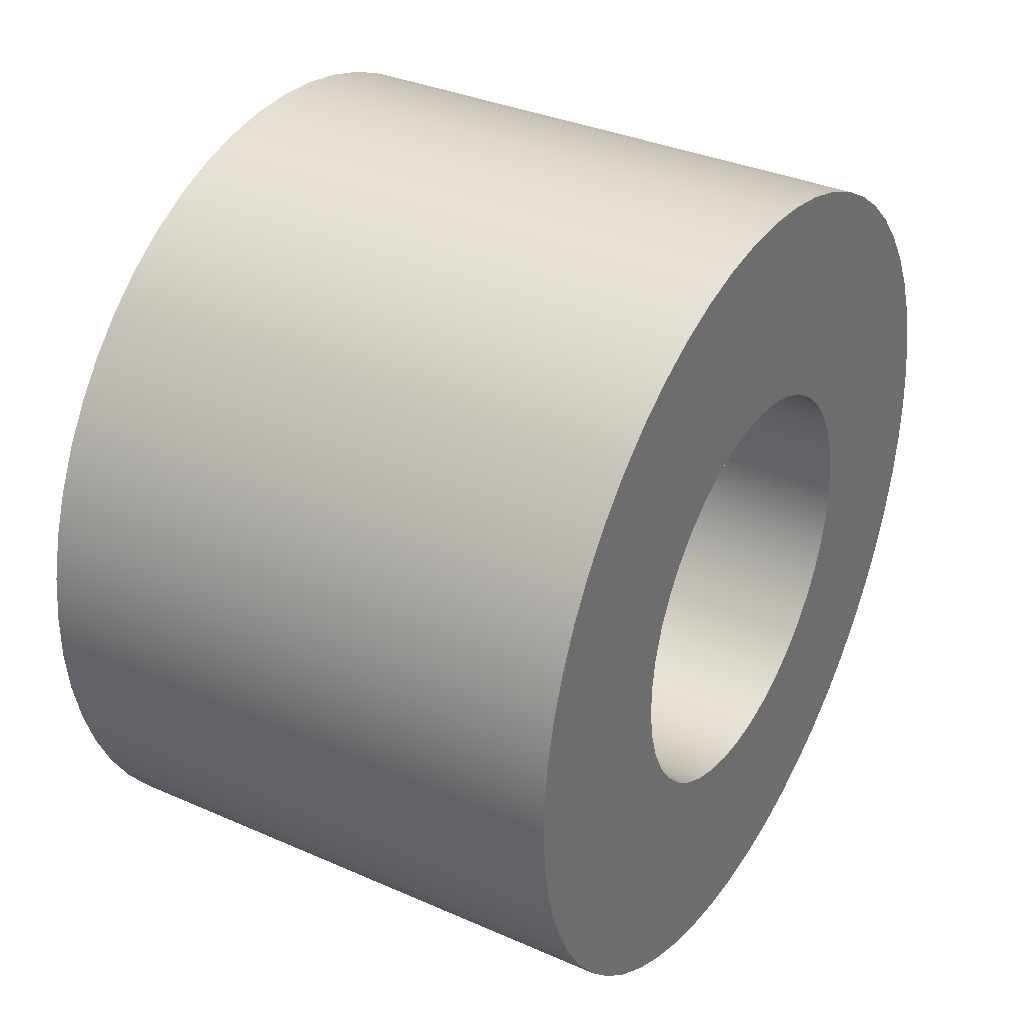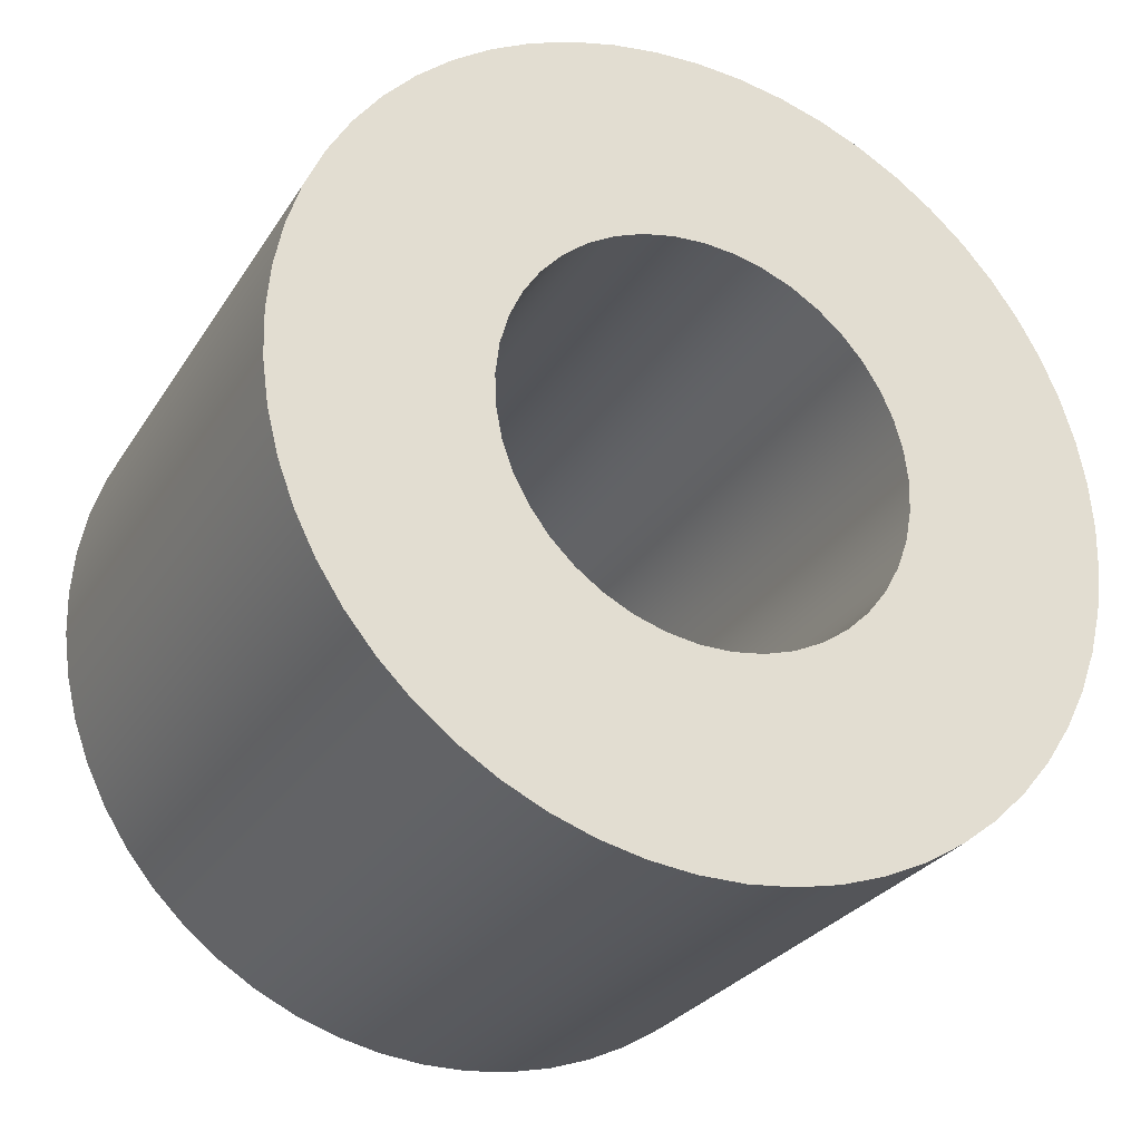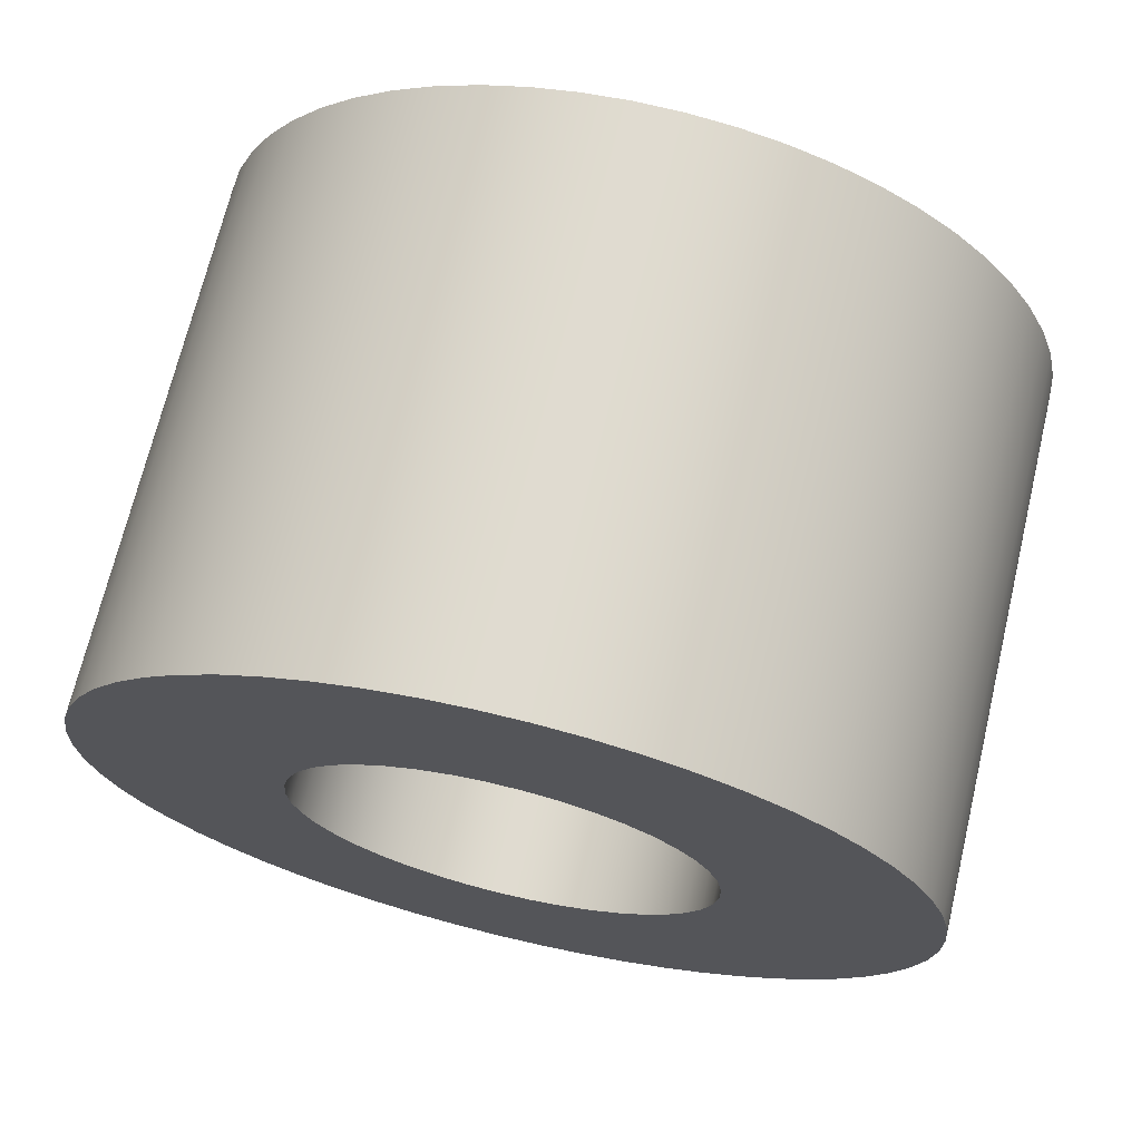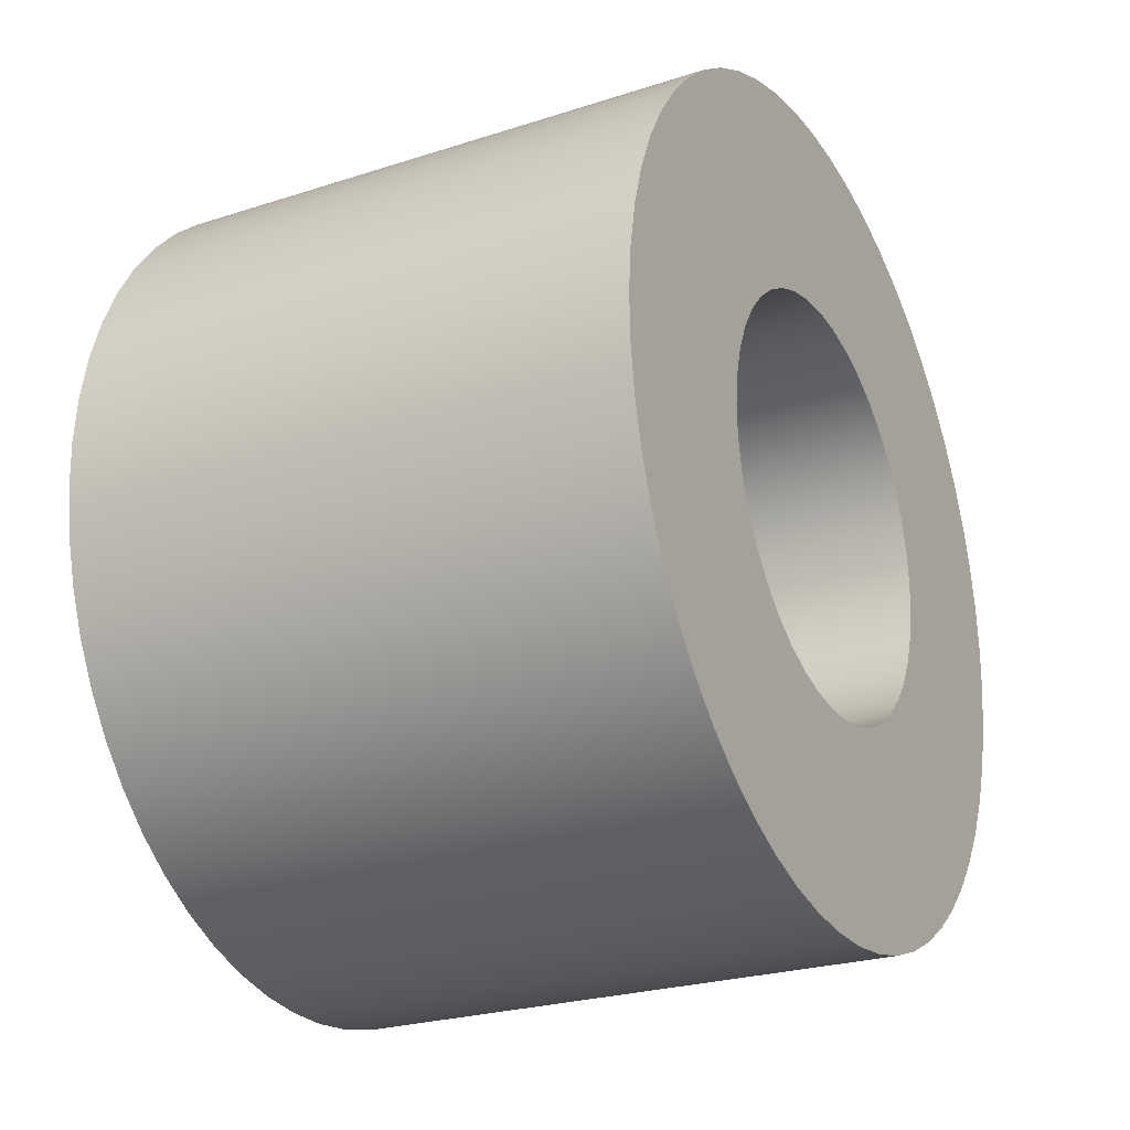
<metadata>
{"format":"obj","ext":"obj","renderer":"f3d","projection":"perspective","resolution":1024,"background":"white","views":[{"elev":34.8,"azim":-149.6,"up":"+Y"},{"elev":-28.2,"azim":-116.2,"up":"+Z"},{"elev":69.9,"azim":103.4,"up":"+Y"},{"elev":-24.9,"azim":27.8,"up":"+Z"}]}
</metadata>
<code>
v -1 -9.185e-17 0.75
v -1 -0.1145 0.7412
v -1 -0.2263 0.715
v -1 -0.3328 0.6721
v -1 -0.4315 0.6134
v -1 -0.5201 0.5404
v -1 -0.5965 0.4547
v -1 -0.6589 0.3583
v -1 -0.7059 0.2535
v -1 -0.7363 0.1428
v -1 -0.7494 0.02873
v -1 -0.7451 -0.08601
v -1 -0.7232 -0.1987
v -1 -0.6844 -0.3068
v -1 -0.6295 -0.4077
v -1 -0.5599 -0.499
v -1 -0.4772 -0.5786
v -1 -0.3833 -0.6447
v -1 -0.2804 -0.6956
v -1 -0.1709 -0.7303
v -1 -0.05741 -0.7478
v -1 0.05741 -0.7478
v -1 0.1709 -0.7303
v -1 0.2804 -0.6956
v -1 0.3833 -0.6447
v -1 0.4772 -0.5786
v -1 0.5599 -0.499
v -1 0.6295 -0.4077
v -1 0.6844 -0.3068
v -1 0.7232 -0.1987
v -1 0.7451 -0.08601
v -1 0.7494 0.02873
v -1 0.7363 0.1428
v -1 0.7059 0.2535
v -1 0.6589 0.3583
v -1 0.5965 0.4547
v -1 0.5201 0.5404
v -1 0.4315 0.6134
v -1 0.3328 0.6721
v -1 0.2263 0.715
v -1 0.1145 0.7412
v -1 -1.837e-16 1.5
v -1 0.165 1.491
v -1 0.328 1.464
v -1 0.487 1.419
v -1 0.6402 1.357
v -1 0.7855 1.278
v -1 0.9213 1.184
v -1 1.046 1.075
v -1 1.158 0.9536
v -1 1.256 0.8204
v -1 1.338 0.6773
v -1 1.405 0.526
v -1 1.454 0.3682
v -1 1.486 0.206
v -1 1.499 0.04133
v -1 1.495 -0.1239
v -1 1.472 -0.2876
v -1 1.432 -0.4478
v -1 1.374 -0.6025
v -1 1.299 -0.75
v -1 1.209 -0.8884
v -1 1.104 -1.016
v -1 0.9851 -1.131
v -1 0.8547 -1.233
v -1 0.7139 -1.319
v -1 0.5645 -1.39
v -1 0.4082 -1.443
v -1 0.2469 -1.48
v -1 0.08263 -1.498
v -1 -0.08263 -1.498
v -1 -0.2469 -1.48
v -1 -0.4082 -1.443
v -1 -0.5645 -1.39
v -1 -0.7139 -1.319
v -1 -0.8547 -1.233
v -1 -0.9851 -1.131
v -1 -1.104 -1.016
v -1 -1.209 -0.8884
v -1 -1.299 -0.75
v -1 -1.374 -0.6025
v -1 -1.432 -0.4478
v -1 -1.472 -0.2876
v -1 -1.495 -0.1239
v -1 -1.499 0.04133
v -1 -1.486 0.206
v -1 -1.454 0.3682
v -1 -1.405 0.526
v -1 -1.338 0.6773
v -1 -1.256 0.8204
v -1 -1.158 0.9536
v -1 -1.046 1.075
v -1 -0.9213 1.184
v -1 -0.7855 1.278
v -1 -0.6402 1.357
v -1 -0.487 1.419
v -1 -0.328 1.464
v -1 -0.165 1.491
v -1 -9.185e-17 0.75
v -1 0.1145 0.7412
v -1 0.2263 0.715
v -1 0.3328 0.6721
v -1 0.4315 0.6134
v -1 0.5201 0.5404
v -1 0.5965 0.4547
v -1 0.6589 0.3583
v -1 0.7059 0.2535
v -1 0.7363 0.1428
v -1 0.7494 0.02873
v -1 0.7451 -0.08601
v -1 0.7232 -0.1987
v -1 0.6844 -0.3068
v -1 0.6295 -0.4077
v -1 0.5599 -0.499
v -1 0.4772 -0.5786
v -1 0.3833 -0.6447
v -1 0.2804 -0.6956
v -1 0.1709 -0.7303
v -1 0.05741 -0.7478
v -1 -0.05741 -0.7478
v -1 -0.1709 -0.7303
v -1 -0.2804 -0.6956
v -1 -0.3833 -0.6447
v -1 -0.4772 -0.5786
v -1 -0.5599 -0.499
v -1 -0.6295 -0.4077
v -1 -0.6844 -0.3068
v -1 -0.7232 -0.1987
v -1 -0.7451 -0.08601
v -1 -0.7494 0.02873
v -1 -0.7363 0.1428
v -1 -0.7059 0.2535
v -1 -0.6589 0.3583
v -1 -0.5965 0.4547
v -1 -0.5201 0.5404
v -1 -0.4315 0.6134
v -1 -0.3328 0.6721
v -1 -0.2263 0.715
v -1 -0.1145 0.7412
v 1 -9.185e-17 0.75
v 1 -0.1145 0.7412
v 1 -0.2263 0.715
v 1 -0.3328 0.6721
v 1 -0.4315 0.6134
v 1 -0.5201 0.5404
v 1 -0.5965 0.4547
v 1 -0.6589 0.3583
v 1 -0.7059 0.2535
v 1 -0.7363 0.1428
v 1 -0.7494 0.02873
v 1 -0.7451 -0.08601
v 1 -0.7232 -0.1987
v 1 -0.6844 -0.3068
v 1 -0.6295 -0.4077
v 1 -0.5599 -0.499
v 1 -0.4772 -0.5786
v 1 -0.3833 -0.6447
v 1 -0.2804 -0.6956
v 1 -0.1709 -0.7303
v 1 -0.05741 -0.7478
v 1 0.05741 -0.7478
v 1 0.1709 -0.7303
v 1 0.2804 -0.6956
v 1 0.3833 -0.6447
v 1 0.4772 -0.5786
v 1 0.5599 -0.499
v 1 0.6295 -0.4077
v 1 0.6844 -0.3068
v 1 0.7232 -0.1987
v 1 0.7451 -0.08601
v 1 0.7494 0.02873
v 1 0.7363 0.1428
v 1 0.7059 0.2535
v 1 0.6589 0.3583
v 1 0.5965 0.4547
v 1 0.5201 0.5404
v 1 0.4315 0.6134
v 1 0.3328 0.6721
v 1 0.2263 0.715
v 1 0.1145 0.7412
v 1 -9.185e-17 0.75
v -1 -9.185e-17 0.75
v -1 -1.837e-16 1.5
v -1 -0.165 1.491
v -1 -0.328 1.464
v -1 -0.487 1.419
v -1 -0.6402 1.357
v -1 -0.7855 1.278
v -1 -0.9213 1.184
v -1 -1.046 1.075
v -1 -1.158 0.9536
v -1 -1.256 0.8204
v -1 -1.338 0.6773
v -1 -1.405 0.526
v -1 -1.454 0.3682
v -1 -1.486 0.206
v -1 -1.499 0.04133
v -1 -1.495 -0.1239
v -1 -1.472 -0.2876
v -1 -1.432 -0.4478
v -1 -1.374 -0.6025
v -1 -1.299 -0.75
v -1 -1.209 -0.8884
v -1 -1.104 -1.016
v -1 -0.9851 -1.131
v -1 -0.8547 -1.233
v -1 -0.7139 -1.319
v -1 -0.5645 -1.39
v -1 -0.4082 -1.443
v -1 -0.2469 -1.48
v -1 -0.08263 -1.498
v -1 0.08263 -1.498
v -1 0.2469 -1.48
v -1 0.4082 -1.443
v -1 0.5645 -1.39
v -1 0.7139 -1.319
v -1 0.8547 -1.233
v -1 0.9851 -1.131
v -1 1.104 -1.016
v -1 1.209 -0.8884
v -1 1.299 -0.75
v -1 1.374 -0.6025
v -1 1.432 -0.4478
v -1 1.472 -0.2876
v -1 1.495 -0.1239
v -1 1.499 0.04133
v -1 1.486 0.206
v -1 1.454 0.3682
v -1 1.405 0.526
v -1 1.338 0.6773
v -1 1.256 0.8204
v -1 1.158 0.9536
v -1 1.046 1.075
v -1 0.9213 1.184
v -1 0.7855 1.278
v -1 0.6402 1.357
v -1 0.487 1.419
v -1 0.328 1.464
v -1 0.165 1.491
v 1 -1.837e-16 1.5
v 1 0.165 1.491
v 1 0.328 1.464
v 1 0.487 1.419
v 1 0.6402 1.357
v 1 0.7855 1.278
v 1 0.9213 1.184
v 1 1.046 1.075
v 1 1.158 0.9536
v 1 1.256 0.8204
v 1 1.338 0.6773
v 1 1.405 0.526
v 1 1.454 0.3682
v 1 1.486 0.206
v 1 1.499 0.04133
v 1 1.495 -0.1239
v 1 1.472 -0.2876
v 1 1.432 -0.4478
v 1 1.374 -0.6025
v 1 1.299 -0.75
v 1 1.209 -0.8884
v 1 1.104 -1.016
v 1 0.9851 -1.131
v 1 0.8547 -1.233
v 1 0.7139 -1.319
v 1 0.5645 -1.39
v 1 0.4082 -1.443
v 1 0.2469 -1.48
v 1 0.08263 -1.498
v 1 -0.08263 -1.498
v 1 -0.2469 -1.48
v 1 -0.4082 -1.443
v 1 -0.5645 -1.39
v 1 -0.7139 -1.319
v 1 -0.8547 -1.233
v 1 -0.9851 -1.131
v 1 -1.104 -1.016
v 1 -1.209 -0.8884
v 1 -1.299 -0.75
v 1 -1.374 -0.6025
v 1 -1.432 -0.4478
v 1 -1.472 -0.2876
v 1 -1.495 -0.1239
v 1 -1.499 0.04133
v 1 -1.486 0.206
v 1 -1.454 0.3682
v 1 -1.405 0.526
v 1 -1.338 0.6773
v 1 -1.256 0.8204
v 1 -1.158 0.9536
v 1 -1.046 1.075
v 1 -0.9213 1.184
v 1 -0.7855 1.278
v 1 -0.6402 1.357
v 1 -0.487 1.419
v 1 -0.328 1.464
v 1 -0.165 1.491
v -1 -1.837e-16 1.5
v 1 -1.837e-16 1.5
v 1 -9.185e-17 0.75
v 1 0.1145 0.7412
v 1 0.2263 0.715
v 1 0.3328 0.6721
v 1 0.4315 0.6134
v 1 0.5201 0.5404
v 1 0.5965 0.4547
v 1 0.6589 0.3583
v 1 0.7059 0.2535
v 1 0.7363 0.1428
v 1 0.7494 0.02873
v 1 0.7451 -0.08601
v 1 0.7232 -0.1987
v 1 0.6844 -0.3068
v 1 0.6295 -0.4077
v 1 0.5599 -0.499
v 1 0.4772 -0.5786
v 1 0.3833 -0.6447
v 1 0.2804 -0.6956
v 1 0.1709 -0.7303
v 1 0.05741 -0.7478
v 1 -0.05741 -0.7478
v 1 -0.1709 -0.7303
v 1 -0.2804 -0.6956
v 1 -0.3833 -0.6447
v 1 -0.4772 -0.5786
v 1 -0.5599 -0.499
v 1 -0.6295 -0.4077
v 1 -0.6844 -0.3068
v 1 -0.7232 -0.1987
v 1 -0.7451 -0.08601
v 1 -0.7494 0.02873
v 1 -0.7363 0.1428
v 1 -0.7059 0.2535
v 1 -0.6589 0.3583
v 1 -0.5965 0.4547
v 1 -0.5201 0.5404
v 1 -0.4315 0.6134
v 1 -0.3328 0.6721
v 1 -0.2263 0.715
v 1 -0.1145 0.7412
v 1 -1.837e-16 1.5
v 1 -0.165 1.491
v 1 -0.328 1.464
v 1 -0.487 1.419
v 1 -0.6402 1.357
v 1 -0.7855 1.278
v 1 -0.9213 1.184
v 1 -1.046 1.075
v 1 -1.158 0.9536
v 1 -1.256 0.8204
v 1 -1.338 0.6773
v 1 -1.405 0.526
v 1 -1.454 0.3682
v 1 -1.486 0.206
v 1 -1.499 0.04133
v 1 -1.495 -0.1239
v 1 -1.472 -0.2876
v 1 -1.432 -0.4478
v 1 -1.374 -0.6025
v 1 -1.299 -0.75
v 1 -1.209 -0.8884
v 1 -1.104 -1.016
v 1 -0.9851 -1.131
v 1 -0.8547 -1.233
v 1 -0.7139 -1.319
v 1 -0.5645 -1.39
v 1 -0.4082 -1.443
v 1 -0.2469 -1.48
v 1 -0.08263 -1.498
v 1 0.08263 -1.498
v 1 0.2469 -1.48
v 1 0.4082 -1.443
v 1 0.5645 -1.39
v 1 0.7139 -1.319
v 1 0.8547 -1.233
v 1 0.9851 -1.131
v 1 1.104 -1.016
v 1 1.209 -0.8884
v 1 1.299 -0.75
v 1 1.374 -0.6025
v 1 1.432 -0.4478
v 1 1.472 -0.2876
v 1 1.495 -0.1239
v 1 1.499 0.04133
v 1 1.486 0.206
v 1 1.454 0.3682
v 1 1.405 0.526
v 1 1.338 0.6773
v 1 1.256 0.8204
v 1 1.158 0.9536
v 1 1.046 1.075
v 1 0.9213 1.184
v 1 0.7855 1.278
v 1 0.6402 1.357
v 1 0.487 1.419
v 1 0.328 1.464
v 1 0.165 1.491
g 8daffc4c-e2d5-11ea-a542-54bf646e7e1f
f 2 98 1
f 1 98 42
f 1 42 43
f 98 2 97
f 97 2 3
f 97 3 96
f 96 3 4
f 96 4 95
f 95 4 94
f 94 4 5
f 94 5 93
f 93 5 6
f 93 6 92
f 92 6 91
f 91 6 7
f 91 7 90
f 90 7 8
f 90 8 89
f 89 8 9
f 89 9 88
f 88 9 87
f 87 9 10
f 87 10 86
f 86 10 11
f 86 11 85
f 85 11 84
f 84 11 12
f 84 12 83
f 83 12 13
f 83 13 82
f 82 13 14
f 82 14 81
f 81 14 80
f 80 14 15
f 80 15 79
f 79 15 16
f 79 16 78
f 78 16 77
f 77 16 17
f 77 17 76
f 76 17 18
f 76 18 75
f 75 18 19
f 75 19 74
f 74 19 73
f 73 19 20
f 73 20 72
f 72 20 21
f 72 21 71
f 71 21 22
f 71 22 70
f 70 22 69
f 69 22 23
f 69 23 68
f 68 23 24
f 68 24 67
f 67 24 66
f 66 24 25
f 66 25 65
f 65 25 26
f 65 26 64
f 64 26 27
f 64 27 63
f 63 27 62
f 62 27 28
f 62 28 61
f 61 28 29
f 61 29 60
f 60 29 59
f 59 29 30
f 59 30 58
f 58 30 31
f 58 31 57
f 57 31 32
f 57 32 56
f 56 32 55
f 55 32 33
f 55 33 54
f 54 33 34
f 54 34 53
f 53 34 52
f 52 34 35
f 52 35 51
f 51 35 36
f 51 36 50
f 50 36 37
f 50 37 49
f 49 37 48
f 48 37 38
f 48 38 47
f 47 38 39
f 47 39 46
f 46 39 45
f 45 39 40
f 45 40 44
f 44 40 41
f 44 41 43
f 43 41 1
g 8db071d2-e2d5-11ea-a4a3-54bf646e7e1f
f 100 180 99
f 99 180 181
f 182 140 139
f 139 140 141
f 139 141 138
f 138 141 142
f 138 142 137
f 137 142 143
f 137 143 136
f 136 143 144
f 136 144 135
f 135 144 145
f 135 145 134
f 134 145 146
f 134 146 133
f 133 146 147
f 133 147 132
f 132 147 148
f 132 148 131
f 131 148 149
f 131 149 130
f 130 149 150
f 130 150 129
f 129 150 151
f 129 151 128
f 128 151 152
f 128 152 127
f 127 152 153
f 127 153 126
f 126 153 154
f 126 154 125
f 125 154 155
f 125 155 124
f 124 155 156
f 124 156 123
f 123 156 157
f 123 157 122
f 122 157 158
f 122 158 121
f 121 158 159
f 121 159 120
f 120 159 160
f 120 160 119
f 119 160 161
f 119 161 118
f 118 161 162
f 118 162 117
f 117 162 163
f 117 163 116
f 116 163 164
f 116 164 115
f 115 164 165
f 115 165 114
f 114 165 166
f 114 166 113
f 113 166 167
f 113 167 112
f 112 167 168
f 112 168 111
f 111 168 169
f 111 169 110
f 110 169 170
f 110 170 109
f 109 170 171
f 109 171 108
f 108 171 172
f 108 172 107
f 107 172 173
f 107 173 106
f 106 173 174
f 106 174 105
f 105 174 175
f 105 175 104
f 104 175 176
f 104 176 103
f 103 176 177
f 103 177 102
f 102 177 178
f 102 178 101
f 101 178 179
f 101 179 100
f 100 179 180
g 8db0e752-e2d5-11ea-b575-54bf646e7e1f
f 184 296 183
f 183 296 298
f 297 240 239
f 239 240 241
f 239 241 238
f 238 241 242
f 238 242 237
f 237 242 243
f 237 243 236
f 236 243 244
f 236 244 235
f 235 244 245
f 235 245 234
f 234 245 246
f 234 246 233
f 233 246 247
f 233 247 232
f 232 247 248
f 232 248 231
f 231 248 249
f 231 249 230
f 230 249 250
f 230 250 229
f 229 250 251
f 229 251 228
f 228 251 252
f 228 252 227
f 227 252 253
f 227 253 226
f 226 253 254
f 226 254 225
f 225 254 255
f 225 255 224
f 224 255 256
f 224 256 223
f 223 256 257
f 223 257 222
f 222 257 258
f 222 258 221
f 221 258 259
f 221 259 220
f 220 259 260
f 220 260 219
f 219 260 261
f 219 261 218
f 218 261 262
f 218 262 217
f 217 262 263
f 217 263 216
f 216 263 264
f 216 264 215
f 215 264 265
f 215 265 214
f 214 265 266
f 214 266 213
f 213 266 267
f 213 267 212
f 212 267 268
f 212 268 211
f 211 268 269
f 211 269 210
f 210 269 270
f 210 270 209
f 209 270 271
f 209 271 208
f 208 271 272
f 208 272 207
f 207 272 273
f 207 273 206
f 206 273 274
f 206 274 205
f 205 274 275
f 205 275 204
f 204 275 276
f 204 276 203
f 203 276 277
f 203 277 202
f 202 277 278
f 202 278 201
f 201 278 279
f 201 279 200
f 200 279 280
f 200 280 199
f 199 280 281
f 199 281 198
f 198 281 282
f 198 282 197
f 197 282 283
f 197 283 196
f 196 283 284
f 196 284 195
f 195 284 285
f 195 285 194
f 194 285 286
f 194 286 193
f 193 286 287
f 193 287 192
f 192 287 288
f 192 288 191
f 191 288 289
f 191 289 190
f 190 289 290
f 190 290 189
f 189 290 291
f 189 291 188
f 188 291 292
f 188 292 187
f 187 292 293
f 187 293 186
f 186 293 294
f 186 294 185
f 185 294 295
f 185 295 184
f 184 295 296
g 8db1359e-e2d5-11ea-a8d9-54bf646e7e1f
f 300 396 299
f 299 396 340
f 299 340 341
f 396 300 395
f 395 300 301
f 395 301 394
f 394 301 302
f 394 302 393
f 393 302 392
f 392 302 303
f 392 303 391
f 391 303 304
f 391 304 390
f 390 304 389
f 389 304 305
f 389 305 388
f 388 305 306
f 388 306 387
f 387 306 307
f 387 307 386
f 386 307 385
f 385 307 308
f 385 308 384
f 384 308 309
f 384 309 383
f 383 309 382
f 382 309 310
f 382 310 381
f 381 310 311
f 381 311 380
f 380 311 312
f 380 312 379
f 379 312 378
f 378 312 313
f 378 313 377
f 377 313 314
f 377 314 376
f 376 314 375
f 375 314 315
f 375 315 374
f 374 315 316
f 374 316 373
f 373 316 317
f 373 317 372
f 372 317 371
f 371 317 318
f 371 318 370
f 370 318 319
f 370 319 369
f 369 319 368
f 368 319 320
f 368 320 367
f 367 320 321
f 367 321 366
f 366 321 322
f 366 322 365
f 365 322 364
f 364 322 323
f 364 323 363
f 363 323 324
f 363 324 362
f 362 324 325
f 362 325 361
f 361 325 360
f 360 325 326
f 360 326 359
f 359 326 327
f 359 327 358
f 358 327 357
f 357 327 328
f 357 328 356
f 356 328 329
f 356 329 355
f 355 329 330
f 355 330 354
f 354 330 353
f 353 330 331
f 353 331 352
f 352 331 332
f 352 332 351
f 351 332 350
f 350 332 333
f 350 333 349
f 349 333 334
f 349 334 348
f 348 334 335
f 348 335 347
f 347 335 346
f 346 335 336
f 346 336 345
f 345 336 337
f 345 337 344
f 344 337 343
f 343 337 338
f 343 338 342
f 342 338 339
f 342 339 341
f 341 339 299

</code>
